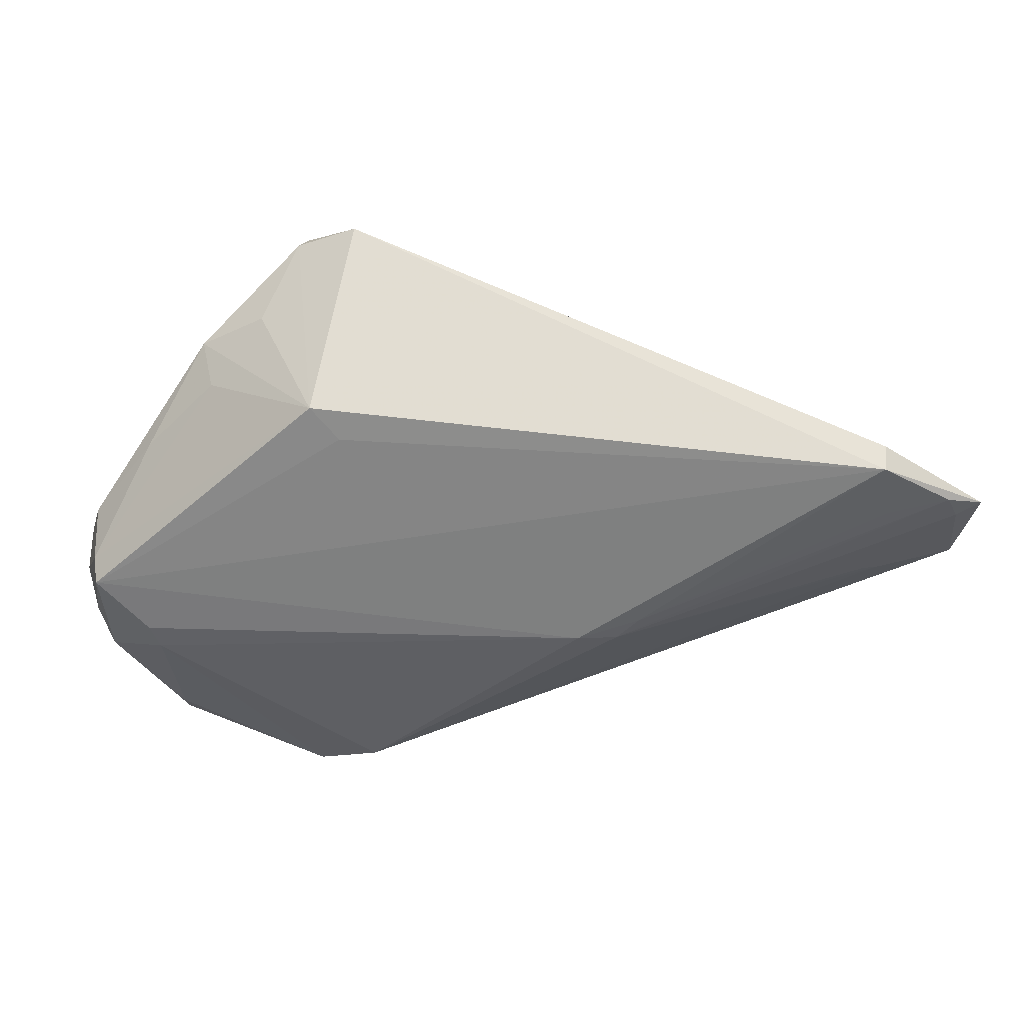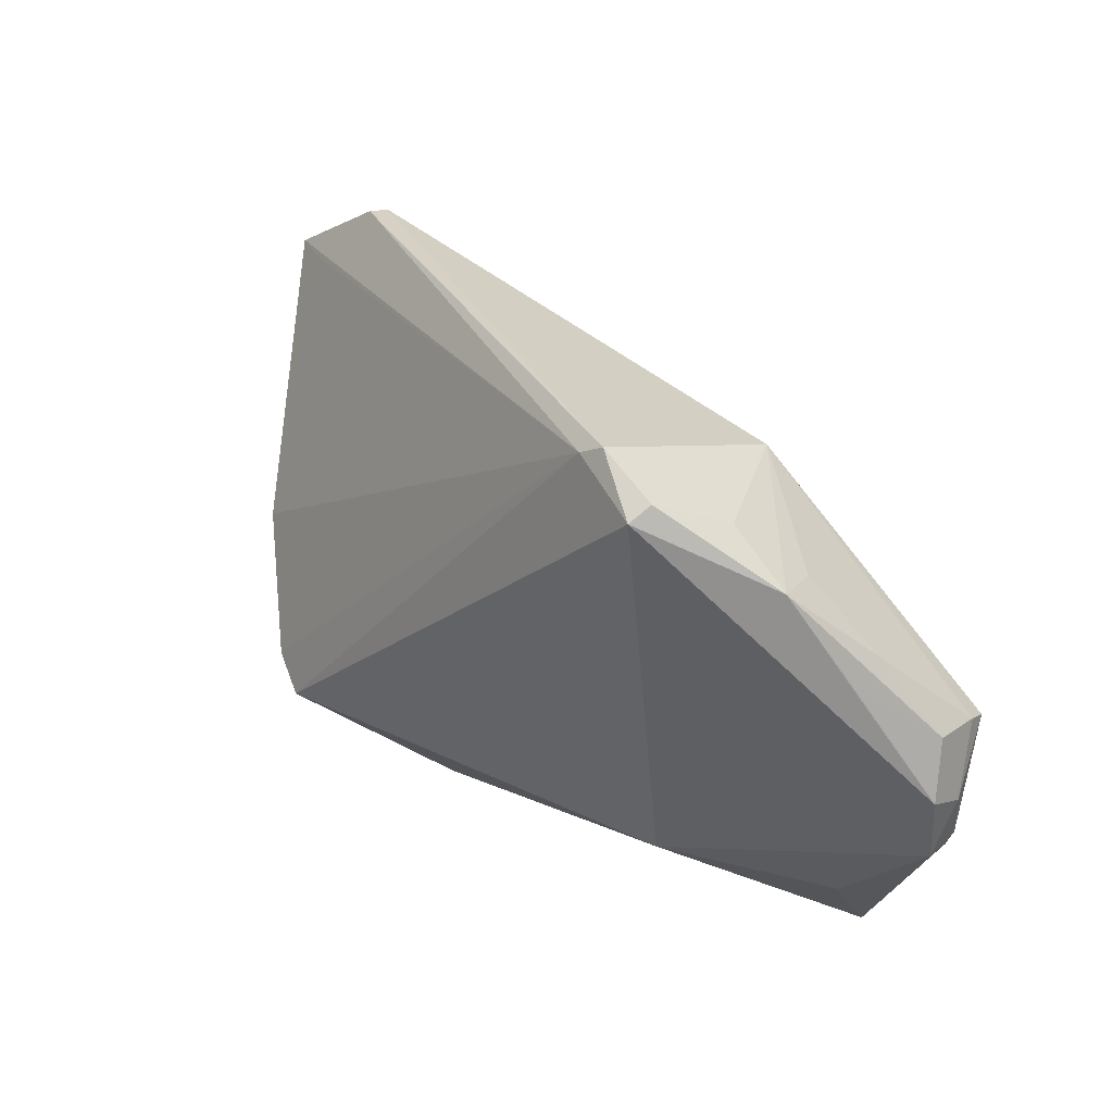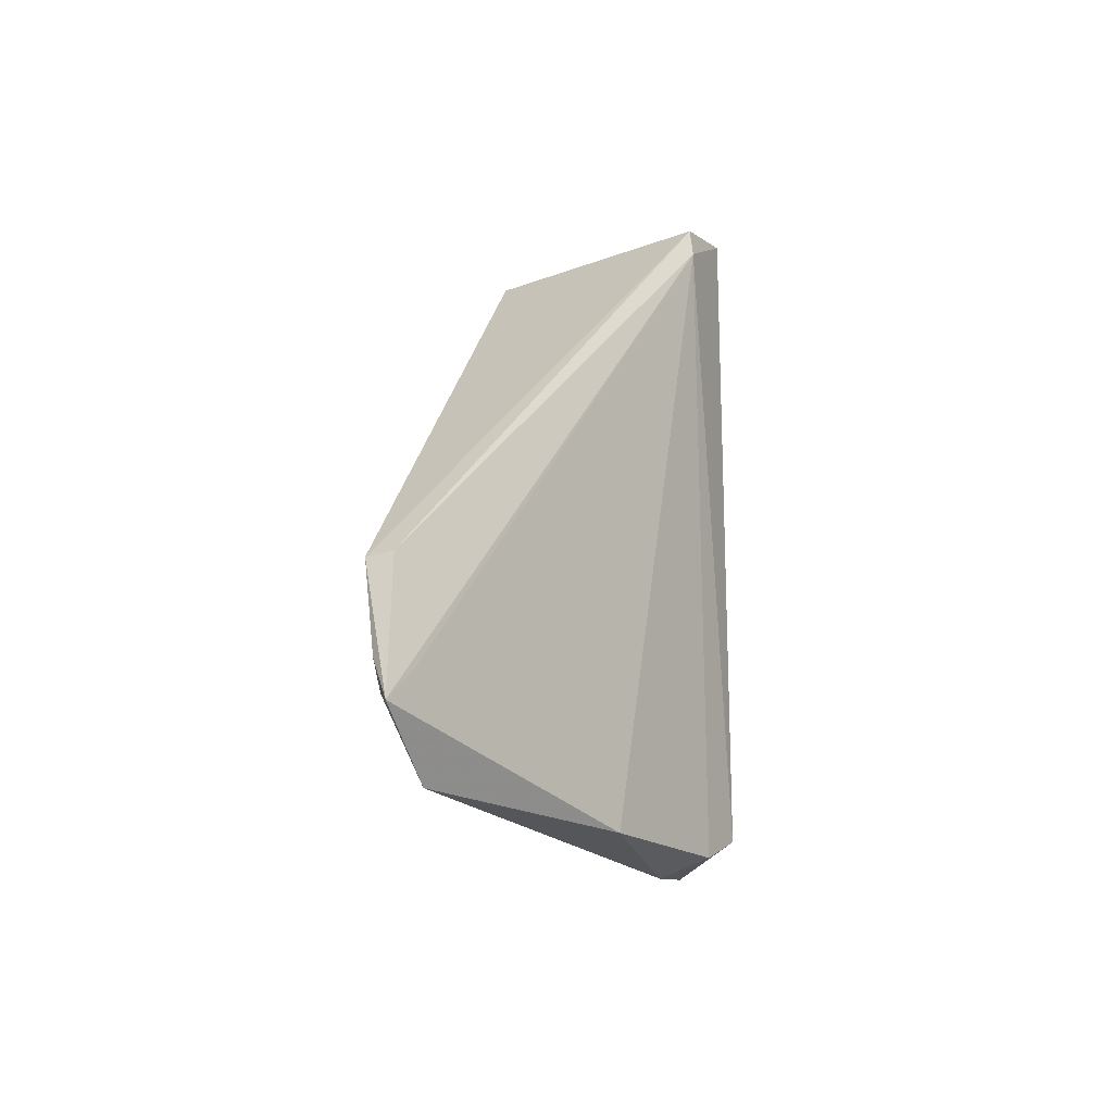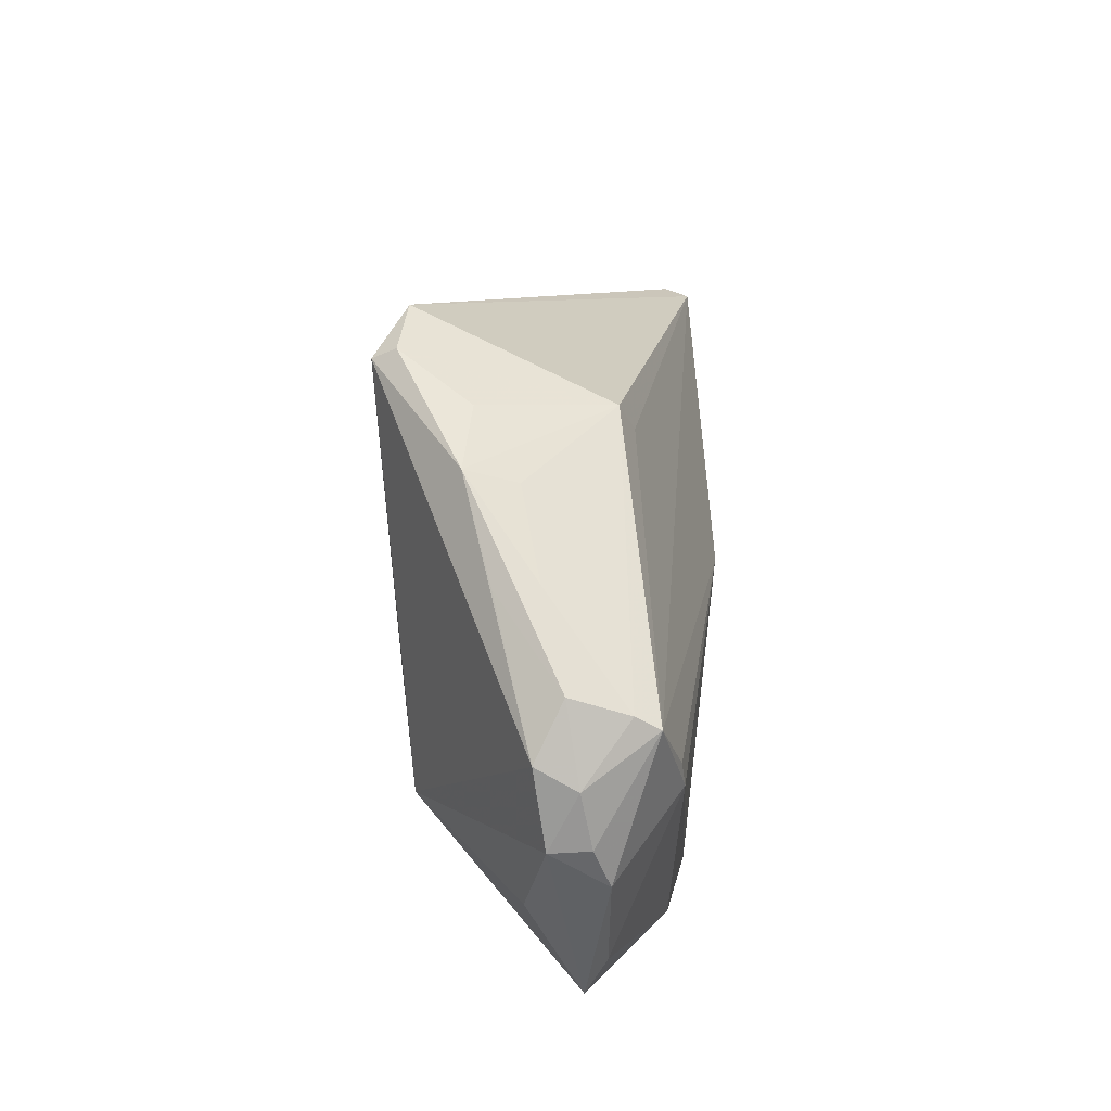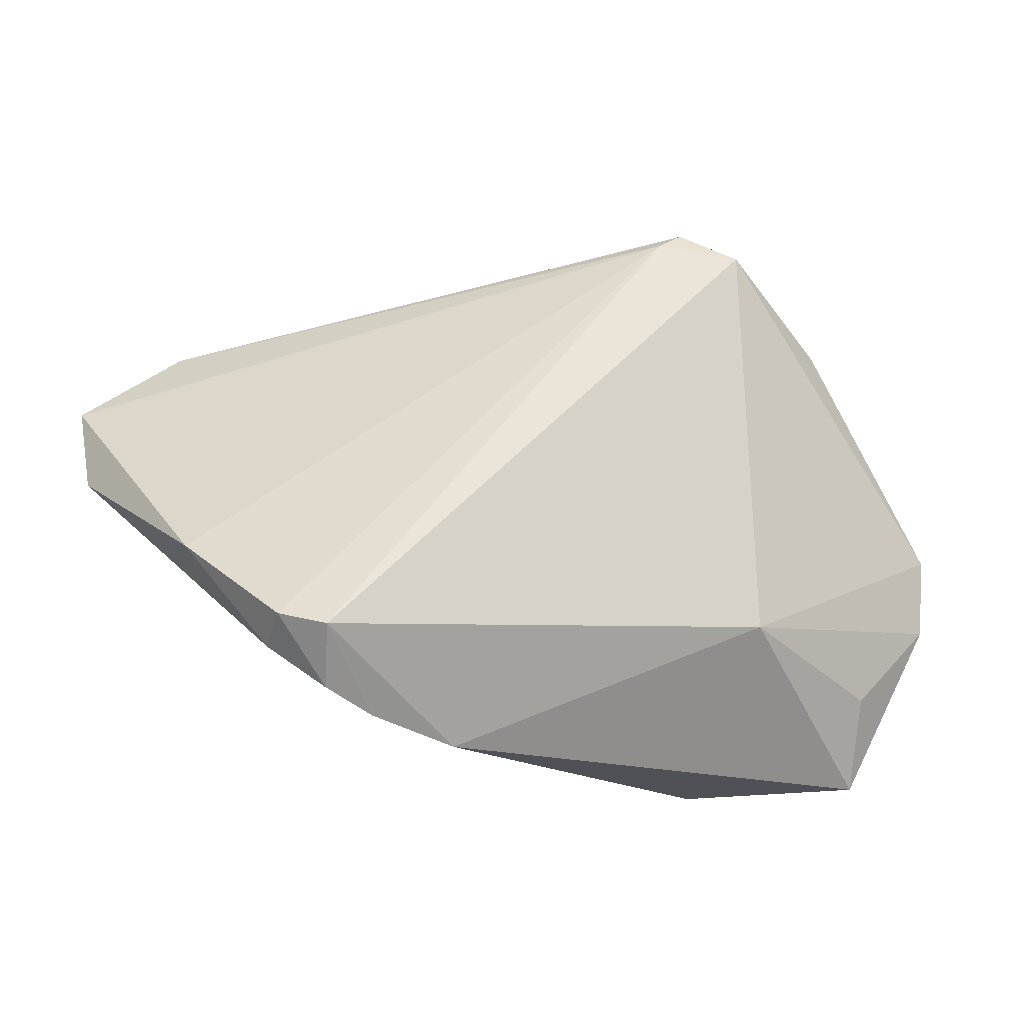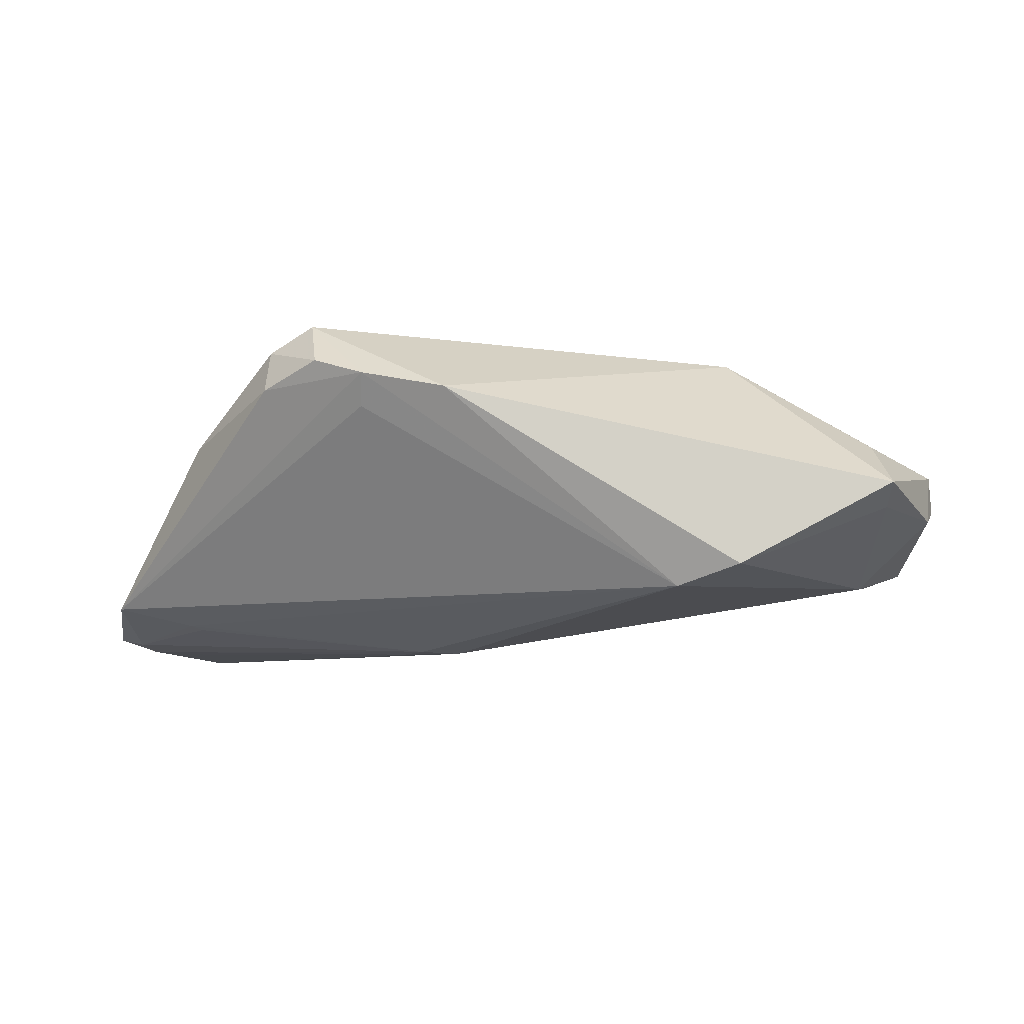
<metadata>
{"format":"obj","ext":"obj","renderer":"f3d","projection":"perspective","resolution":1024,"background":"white","views":[{"elev":44.1,"azim":177.5,"up":"+Y"},{"elev":39.1,"azim":38.5,"up":"+Y"},{"elev":28.8,"azim":-90.4,"up":"+Y"},{"elev":17.2,"azim":88.5,"up":"+Y"},{"elev":-20.3,"azim":-12.8,"up":"+Y"},{"elev":-9.7,"azim":-1.7,"up":"+Z"}]}
</metadata>
<code>
v -0.01805 -0.0008908 -0.02166
v -0.06479 0.01878 -0.01815
v 0.02811 0.03013 0.00956
v 0.04387 0.0139 0.007716
v 0.05414 -0.01226 0.002149
v 0.04438 0.0144 0.002475
v 0.04355 -0.0233 0.004437
v -0.02595 -0.03143 0.01254
v -0.05217 0.01939 -0.02022
v 0.04389 -0.03004 -0.005018
v 0.05251 0.00251 -0.00711
v 0.04558 -0.005694 -0.0128
v -0.03951 -0.02308 0.01188
v -0.0512 0.02863 -0.01768
v -0.05998 0.02085 -0.01966
v 0.0544 -0.002224 0.003624
v 0.01228 0.0371 0.01726
v 0.02465 -0.01767 0.01703
v -0.06316 0.006753 -0.01472
v 0.01776 0.0247 -0.009039
v 0.03642 0.02502 0.01086
v 0.01537 0.03904 0.01696
v -0.05077 0.0276 -0.02081
v 0.02203 0.03417 0.02112
v -0.06155 0.01743 -0.0189
v -0.02079 0.002314 -0.02176
v -0.01499 -0.0343 0.0101
v 0.05224 0.0008206 -0.01012
v 0.02359 -0.0343 -0.01324
v 0.02139 0.02846 -0.006993
v -0.039 -0.02038 0.01776
v 0.05445 -0.01188 -0.00281
v -0.01281 -0.000673 -0.02189
v -0.03321 -0.02231 0.02112
v 0.01575 -0.03068 -0.01577
v 0.03522 0.02309 0.004454
v -0.05108 0.006892 -0.01773
v -0.05266 0.006351 -0.01717
v -0.02601 -0.02881 0.008535
v 0.05493 -0.005025 -0.001392
v -0.0323 -0.02874 0.01481
v -0.05966 0.01935 -0.01538
v -0.05024 -0.008489 0.006487
v 0.04434 -0.008803 -0.01329
v 0.0439 -0.0343 -0.002366
v 0.02303 0.03555 0.01821
v 0.05246 0.004693 9.745e-05
v 0.0526 -0.01697 -0.004878
f 30 23 22
f 22 46 30
f 24 46 22
f 24 34 18
f 22 23 14
f 21 4 47
f 46 24 21
f 17 24 22
f 34 24 17
f 22 14 17
f 18 45 7
f 7 5 18
f 45 5 7
f 16 24 18
f 18 5 16
f 4 21 16
f 16 21 24
f 47 4 16
f 10 45 29
f 19 38 35
f 29 45 27
f 27 45 18
f 27 35 29
f 18 34 27
f 19 13 43
f 43 17 42
f 6 21 47
f 3 30 46
f 46 21 3
f 3 21 30
f 45 10 48
f 48 5 45
f 48 32 5
f 32 48 28
f 23 28 33
f 33 28 12
f 19 35 39
f 31 43 13
f 31 41 34
f 13 41 31
f 34 17 31
f 17 43 31
f 30 21 36
f 21 6 36
f 19 43 2
f 2 43 42
f 42 17 2
f 2 17 14
f 2 14 23
f 23 15 2
f 23 30 20
f 20 28 23
f 30 28 20
f 11 28 30
f 30 36 11
f 11 36 6
f 11 6 47
f 35 33 44
f 44 33 12
f 29 35 44
f 44 10 29
f 44 48 10
f 12 28 44
f 44 28 48
f 23 33 26
f 35 27 8
f 8 39 35
f 8 27 34
f 34 41 8
f 8 41 13
f 8 13 19
f 19 39 8
f 32 28 40
f 28 11 40
f 40 16 5
f 5 32 40
f 47 16 40
f 40 11 47
f 9 15 23
f 23 26 9
f 9 26 15
f 25 2 15
f 25 38 19
f 19 2 25
f 38 25 37
f 15 26 1
f 1 25 15
f 1 37 25
f 1 33 35
f 1 26 33
f 1 35 38
f 38 37 1

</code>
